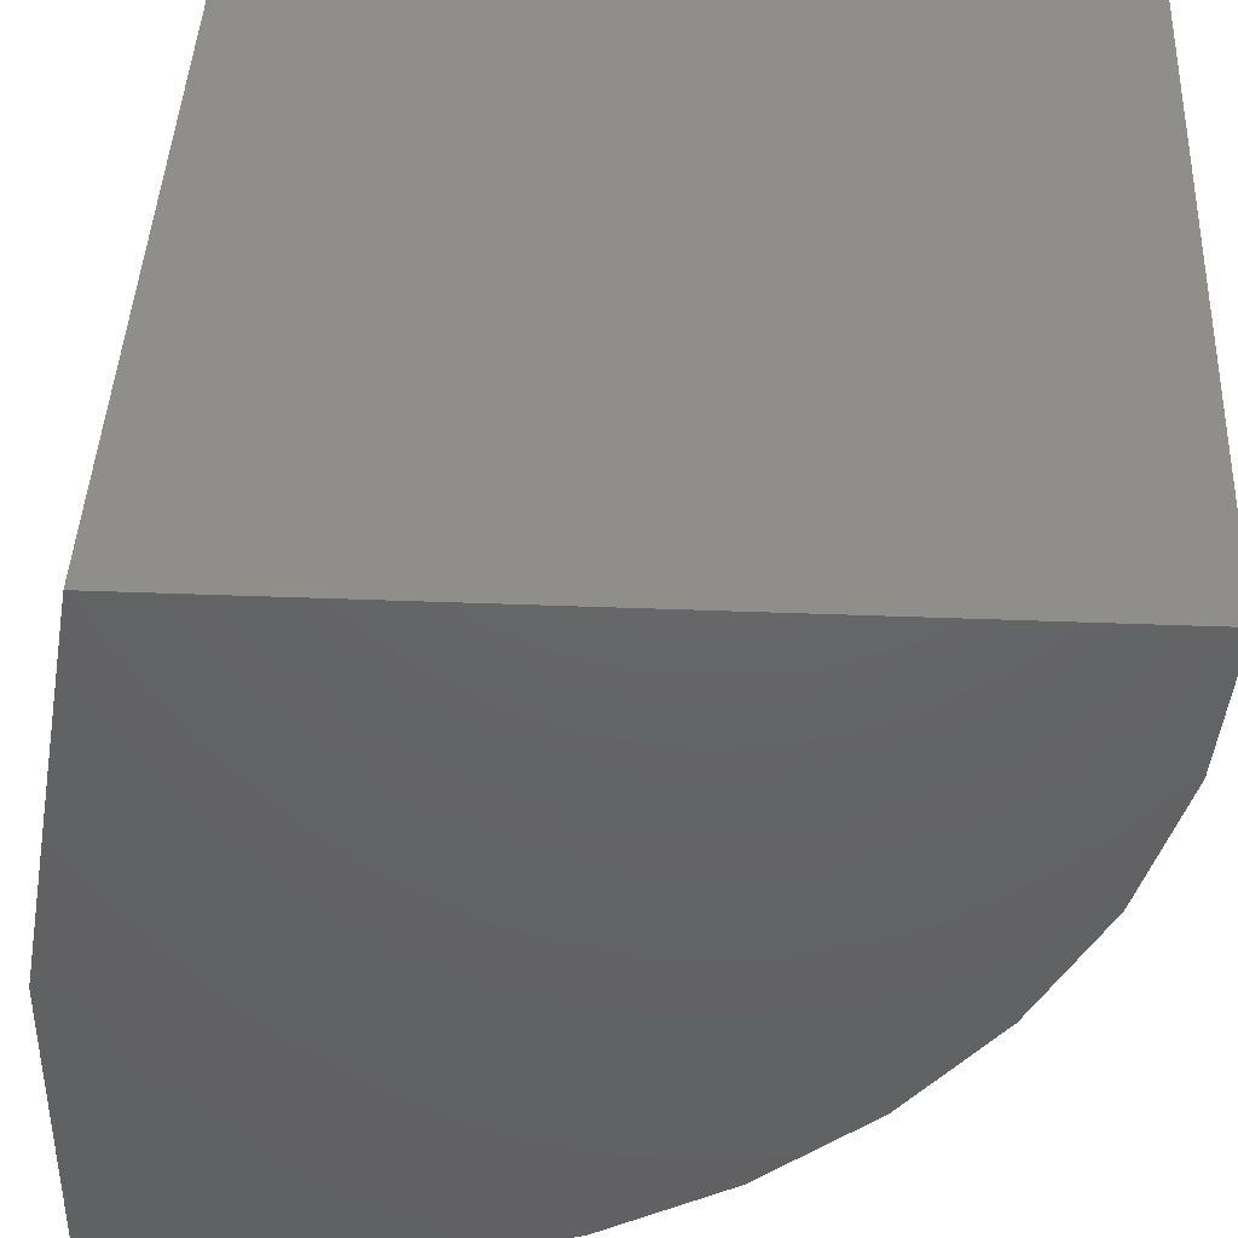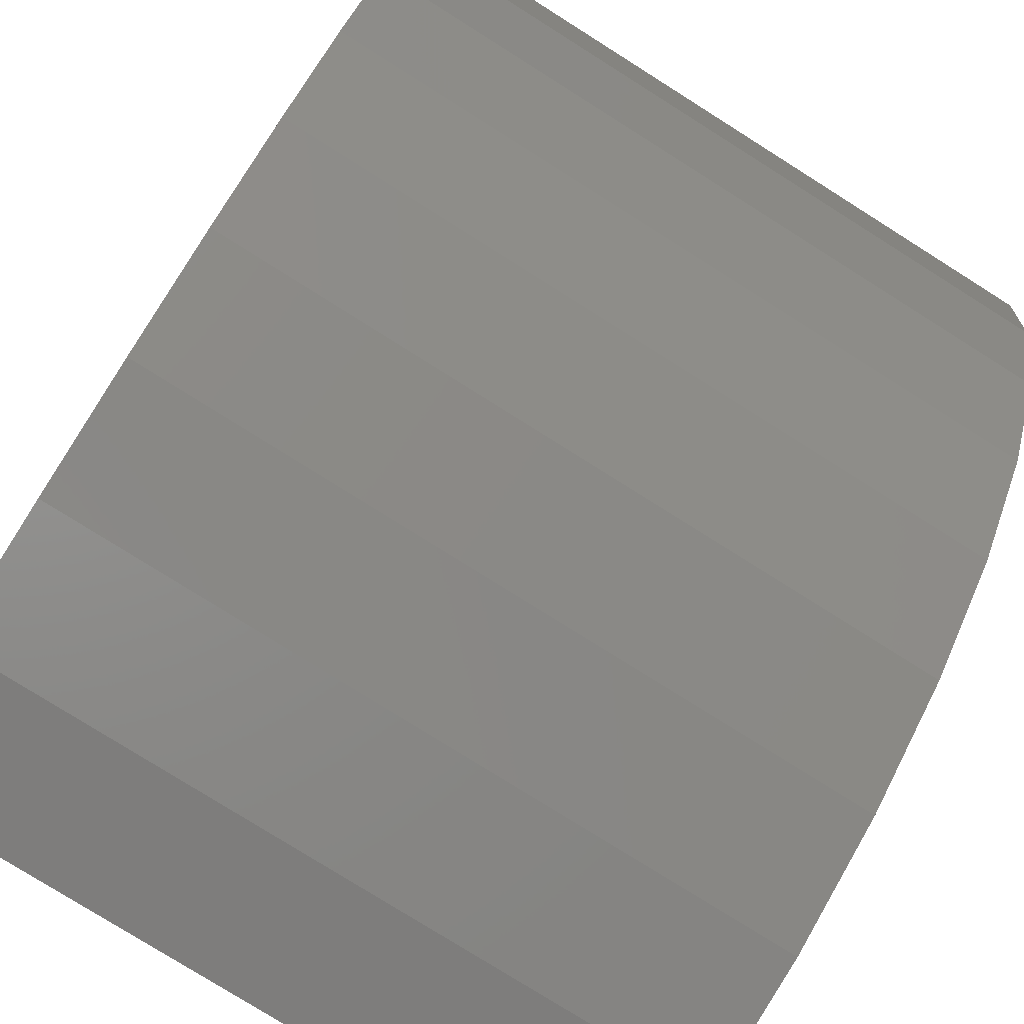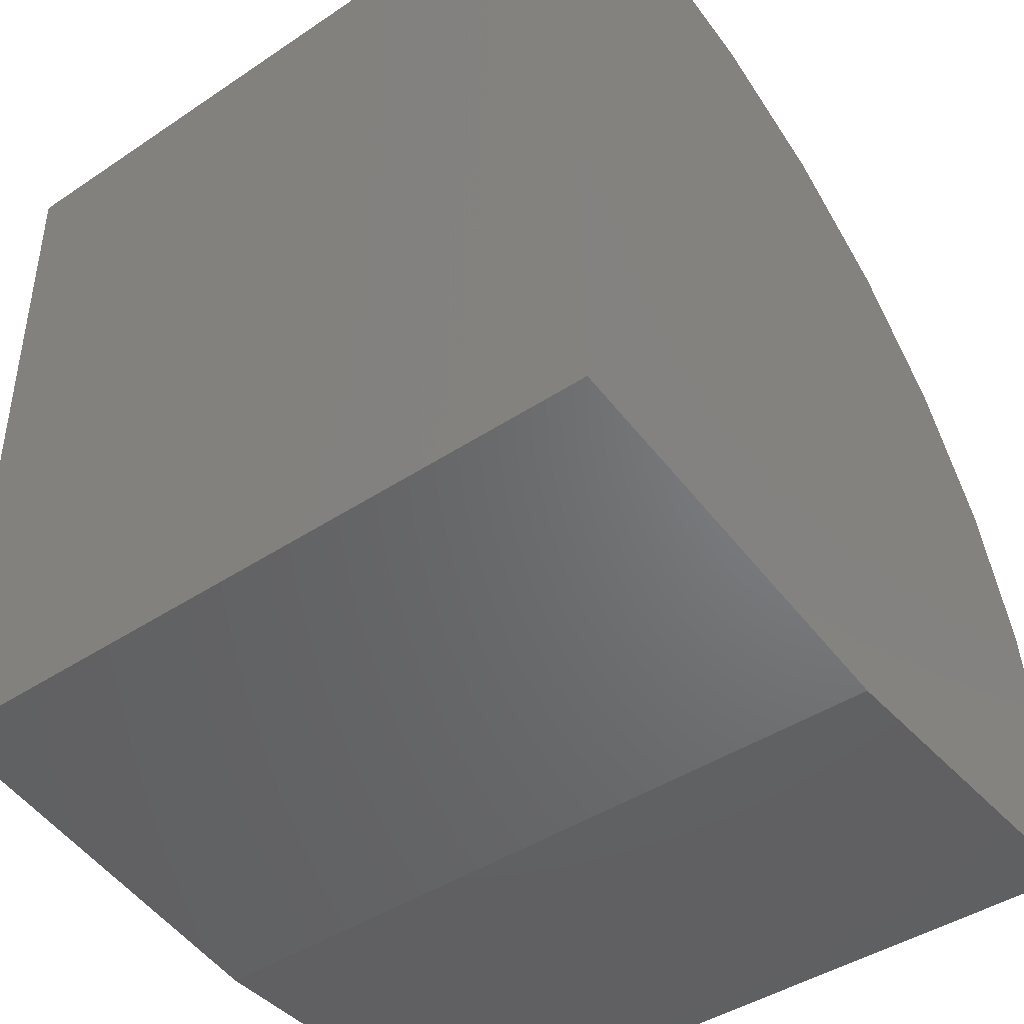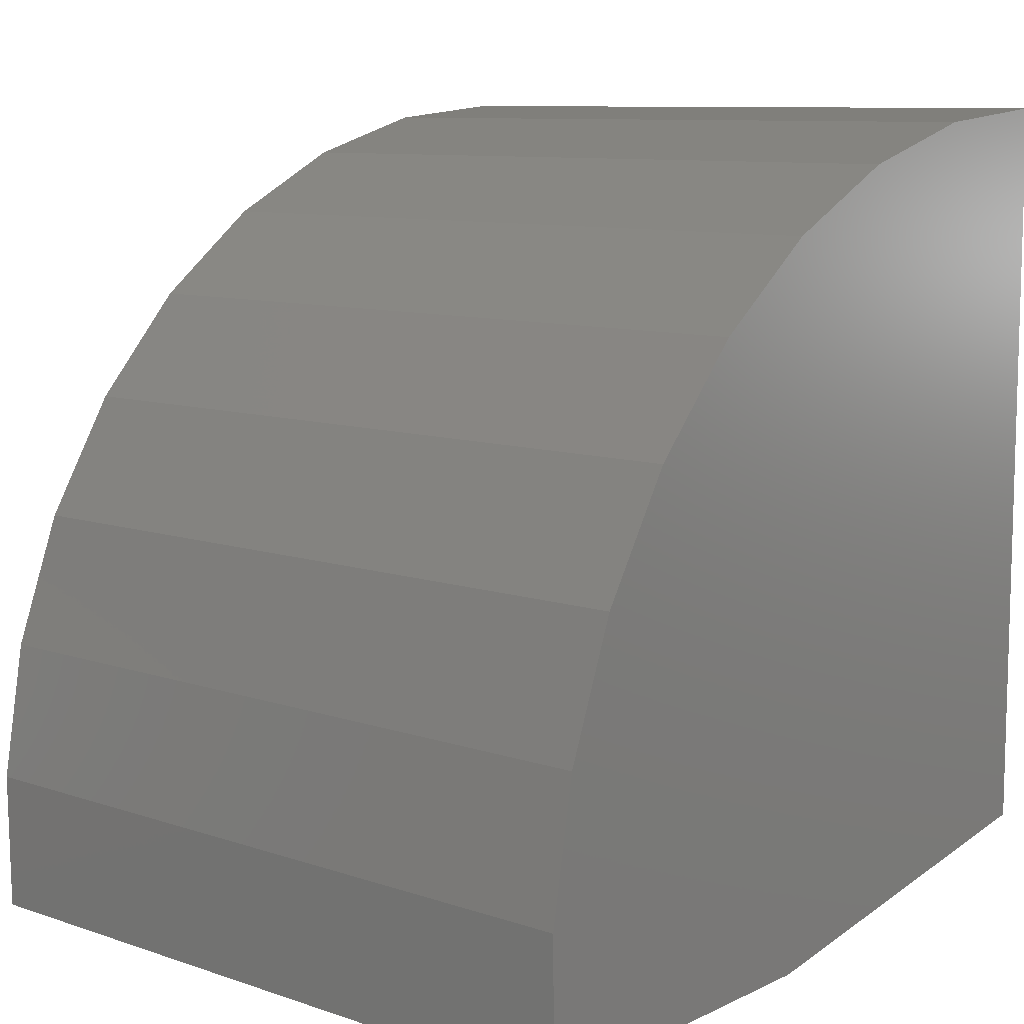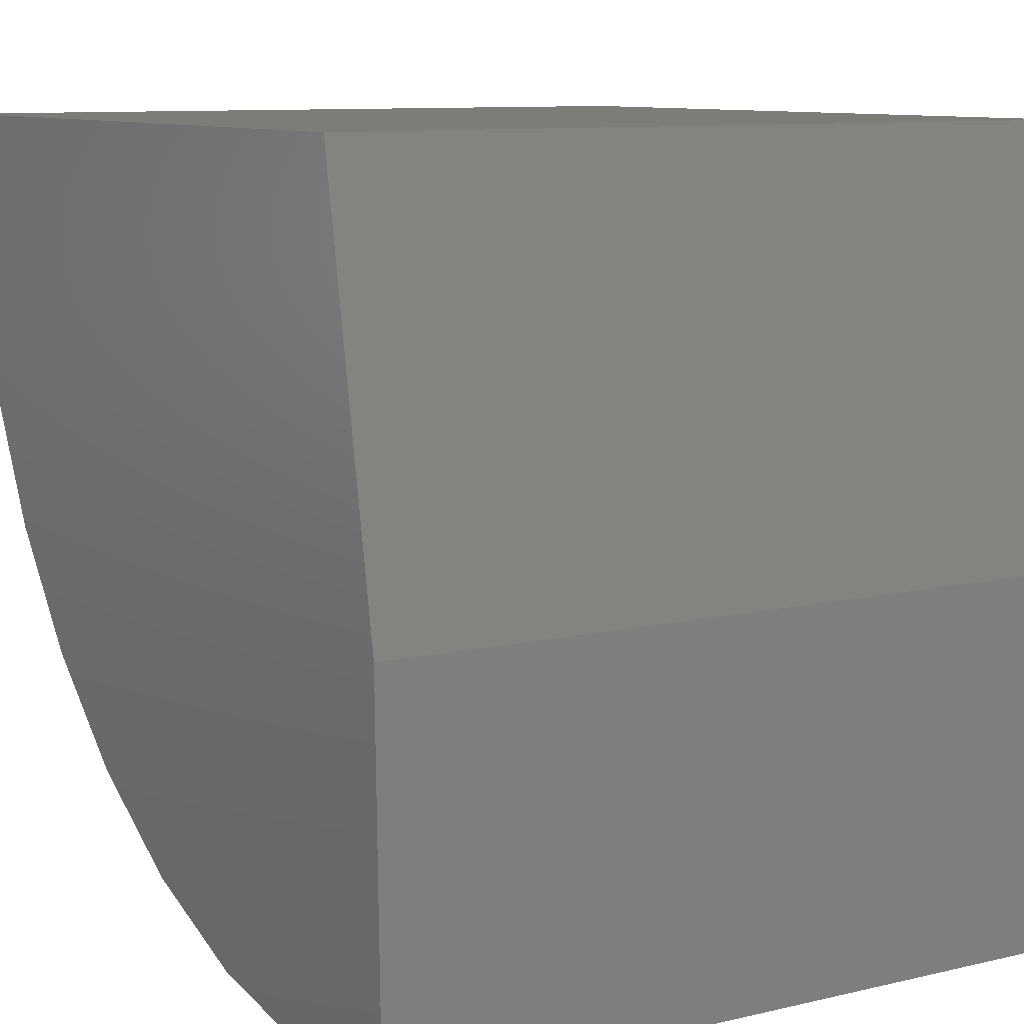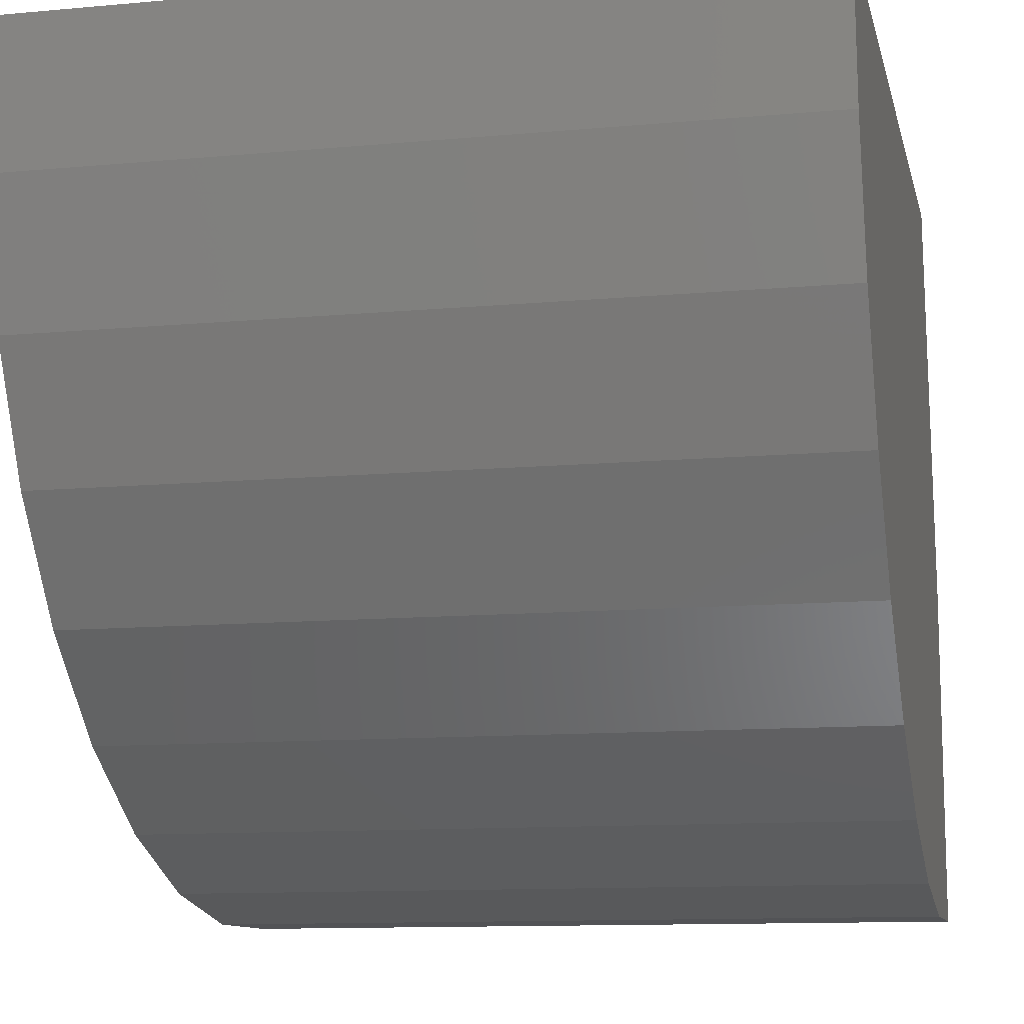
<metadata>
{"format":"stl","ext":"stl","renderer":"f3d","projection":"perspective","resolution":1024,"background":"white","views":[{"elev":44.1,"azim":-87.4,"up":"+Y"},{"elev":-78.4,"azim":-32.2,"up":"+Y"},{"elev":-42.5,"azim":-141.4,"up":"+Z"},{"elev":9.5,"azim":41.3,"up":"+Z"},{"elev":9.6,"azim":148.3,"up":"+Y"},{"elev":-11.4,"azim":12.6,"up":"+Y"}]}
</metadata>
<code>
# stl→obj: 24 verts, 44 faces
v -0.75 0 -0.75
v 0.75 1.665e-16 -0.75
v -0.75 -0.7958 -0.8937
v 0.75 -0.7958 -0.8937
v -0.75 -1.492 -0.9085
v -0.75 -1.495 -0.6295
v -0.75 -1.447 -0.3546
v -0.75 -1.349 -0.09346
v -0.75 -1.204 0.145
v -0.75 -1.017 0.3525
v -0.75 -0.7954 0.5218
v -0.75 -0.546 0.6471
v -0.75 -0.2778 0.724
v -0.75 1.665e-16 0.75
v 0.75 -1.492 -0.9085
v 0.75 -1.495 -0.6295
v 0.75 -1.447 -0.3546
v 0.75 -1.349 -0.09346
v 0.75 -1.204 0.145
v 0.75 -1.017 0.3525
v 0.75 -0.7954 0.5218
v 0.75 -0.546 0.6471
v 0.75 -0.2778 0.724
v 0.75 3.331e-16 0.75
f 1 2 3
f 3 2 4
f 1 3 5
f 1 5 6
f 1 6 7
f 1 7 8
f 1 8 9
f 1 9 10
f 1 10 11
f 1 11 12
f 1 12 13
f 1 13 14
f 5 15 6
f 6 15 16
f 6 16 7
f 7 16 17
f 7 17 8
f 8 17 18
f 8 18 9
f 9 18 19
f 9 19 10
f 10 19 20
f 10 20 11
f 11 20 21
f 11 21 12
f 12 21 22
f 12 22 13
f 13 22 23
f 13 23 14
f 14 23 24
f 2 24 23
f 2 23 22
f 2 22 21
f 2 21 20
f 2 20 19
f 2 19 18
f 2 18 17
f 2 17 16
f 2 16 15
f 2 15 4
f 3 4 5
f 5 4 15
f 1 14 2
f 2 14 24

</code>
